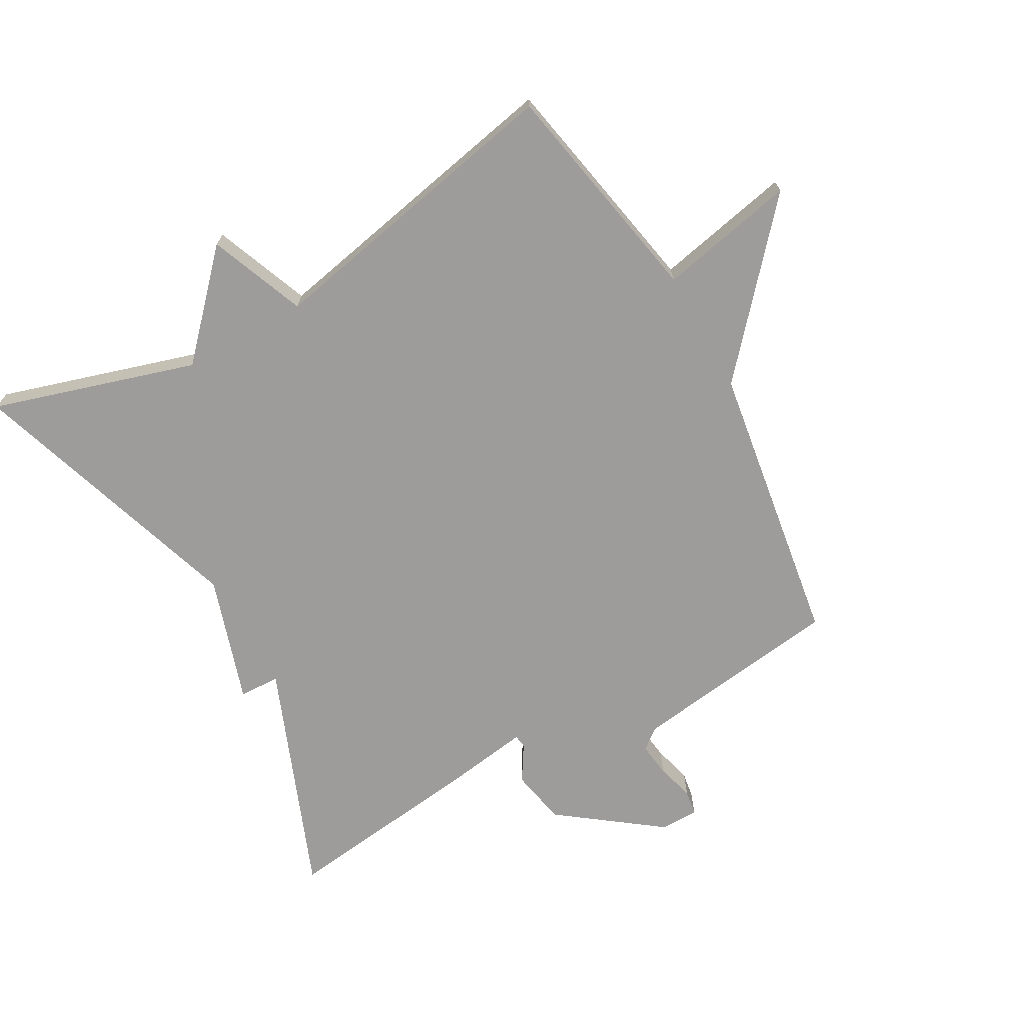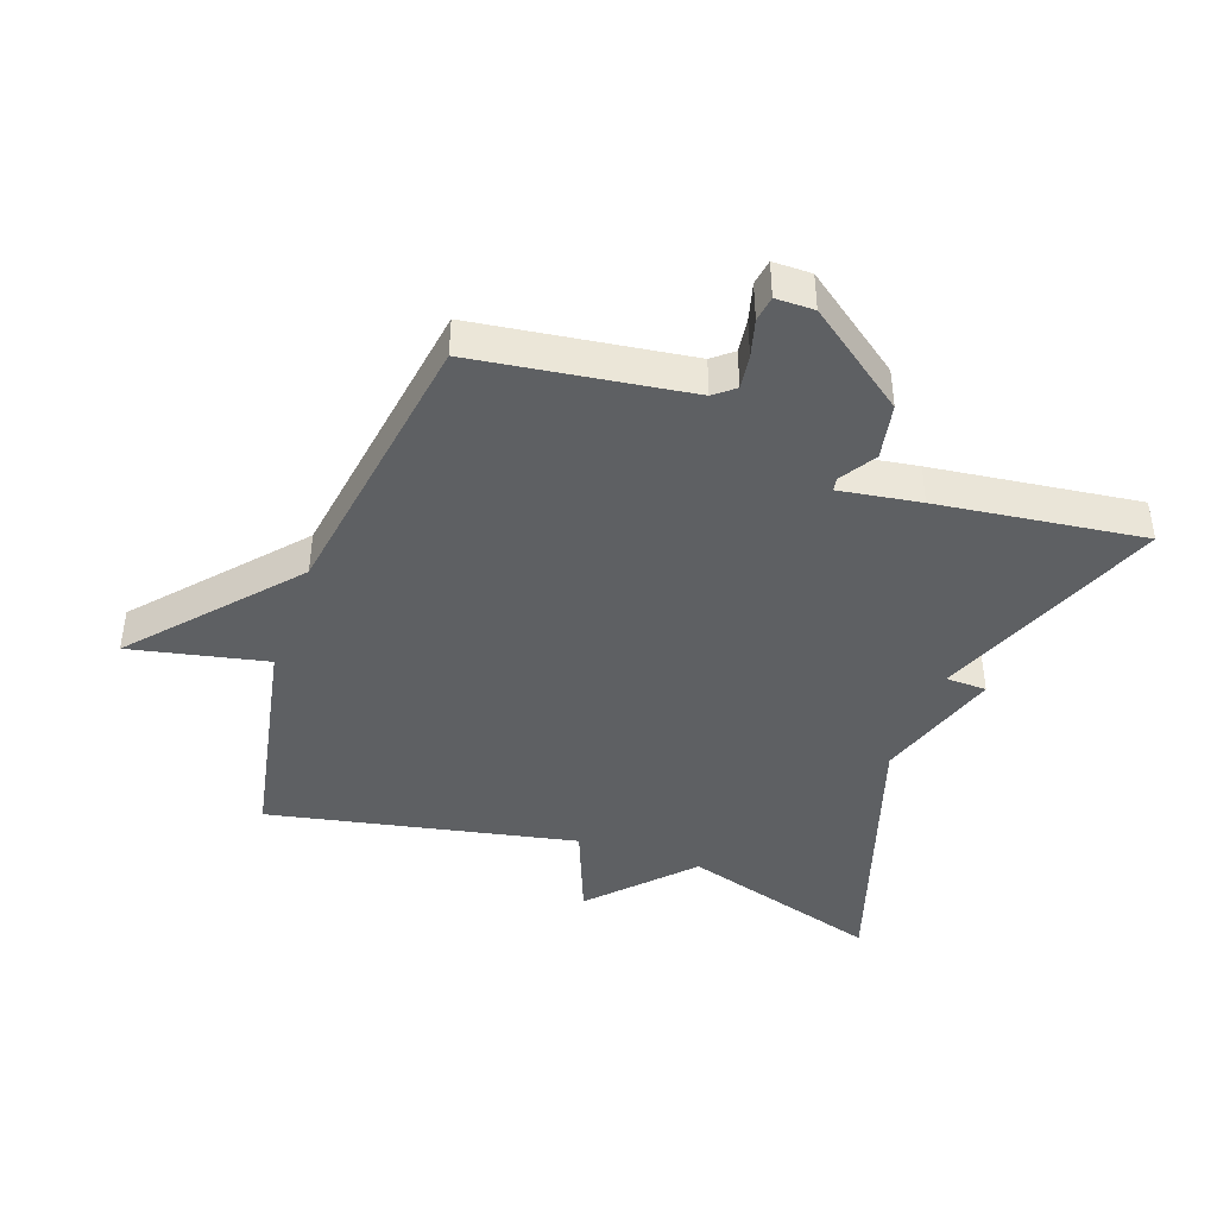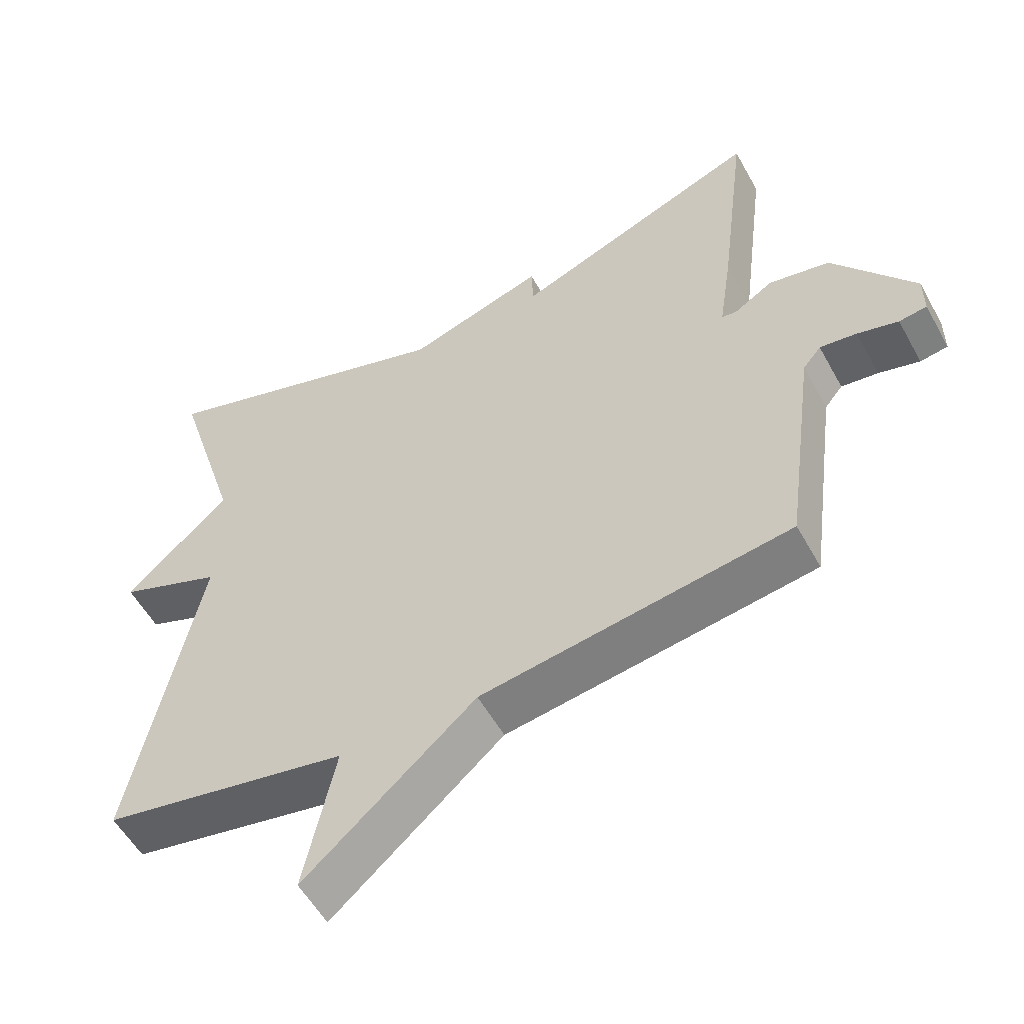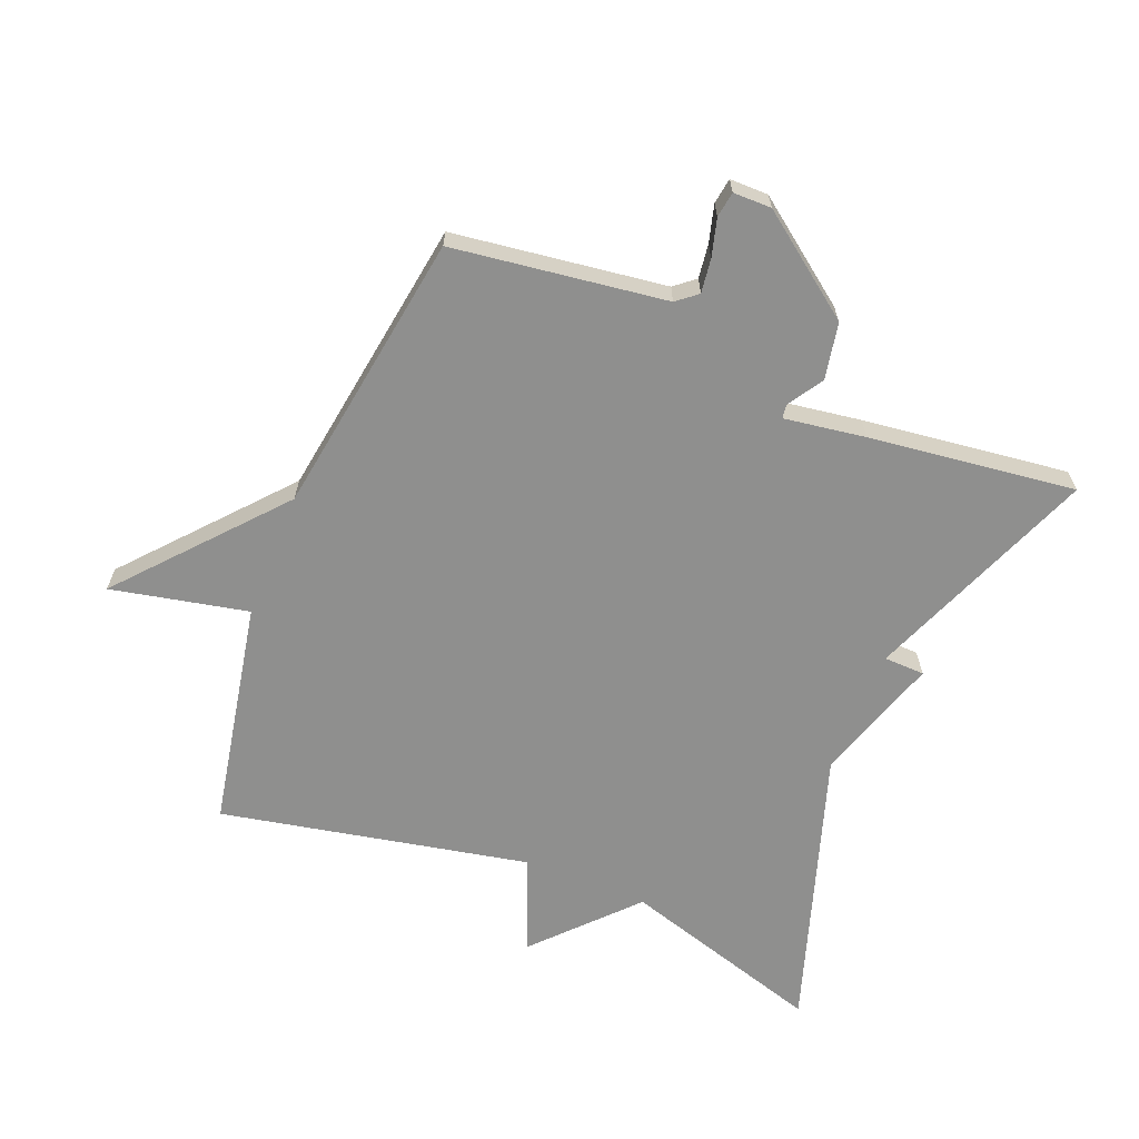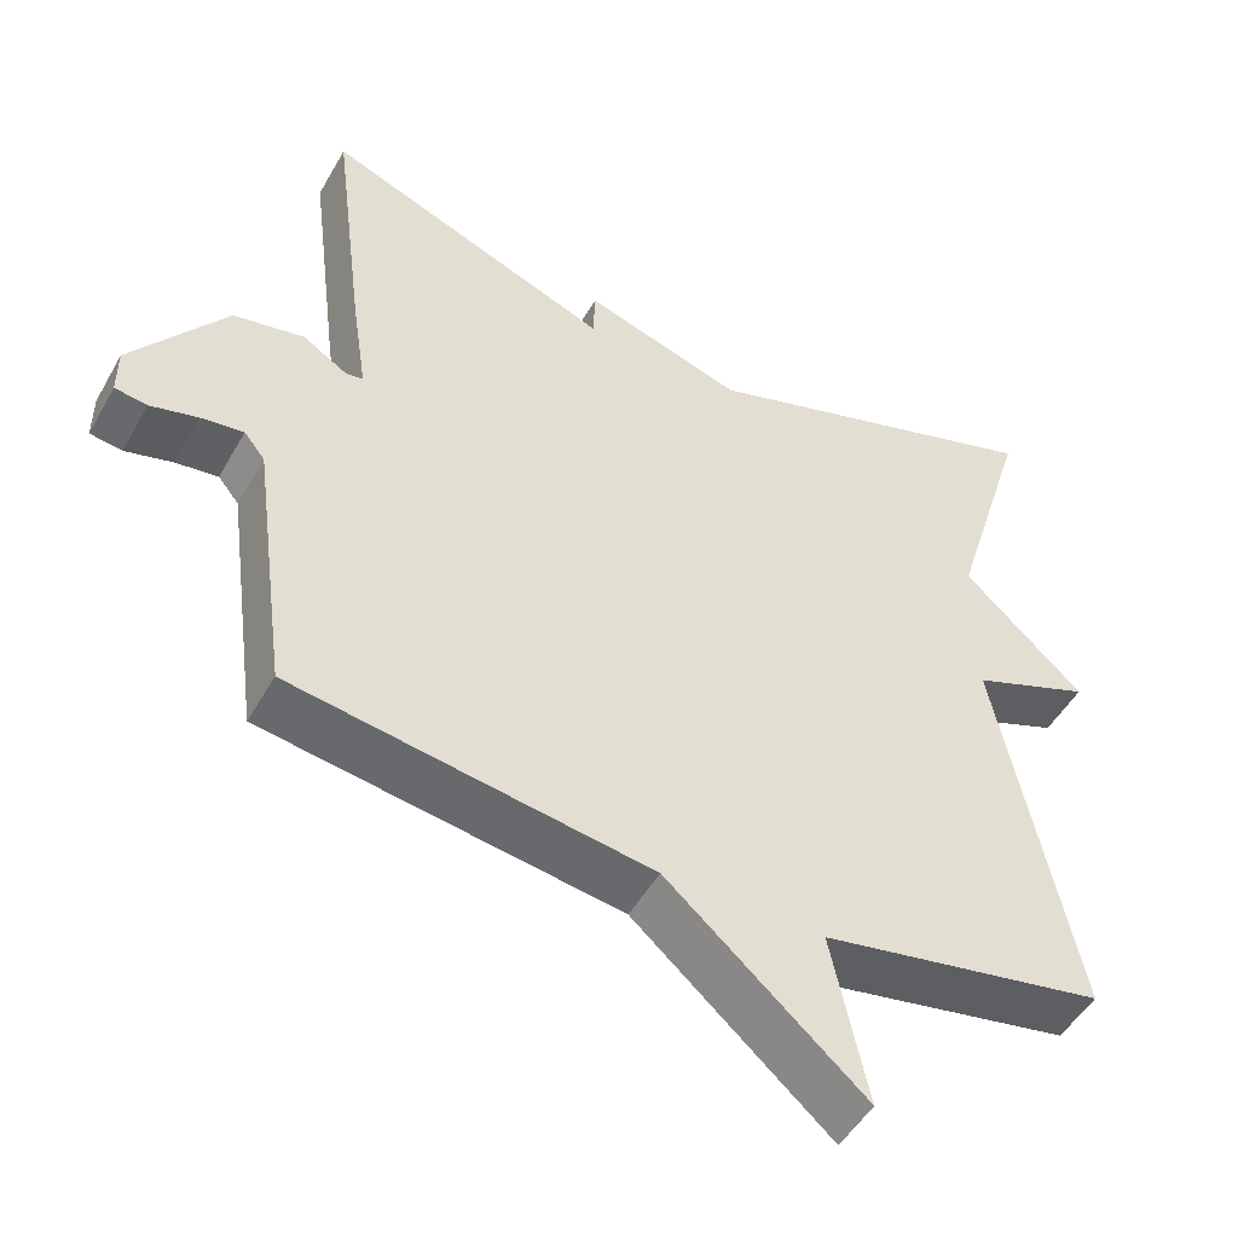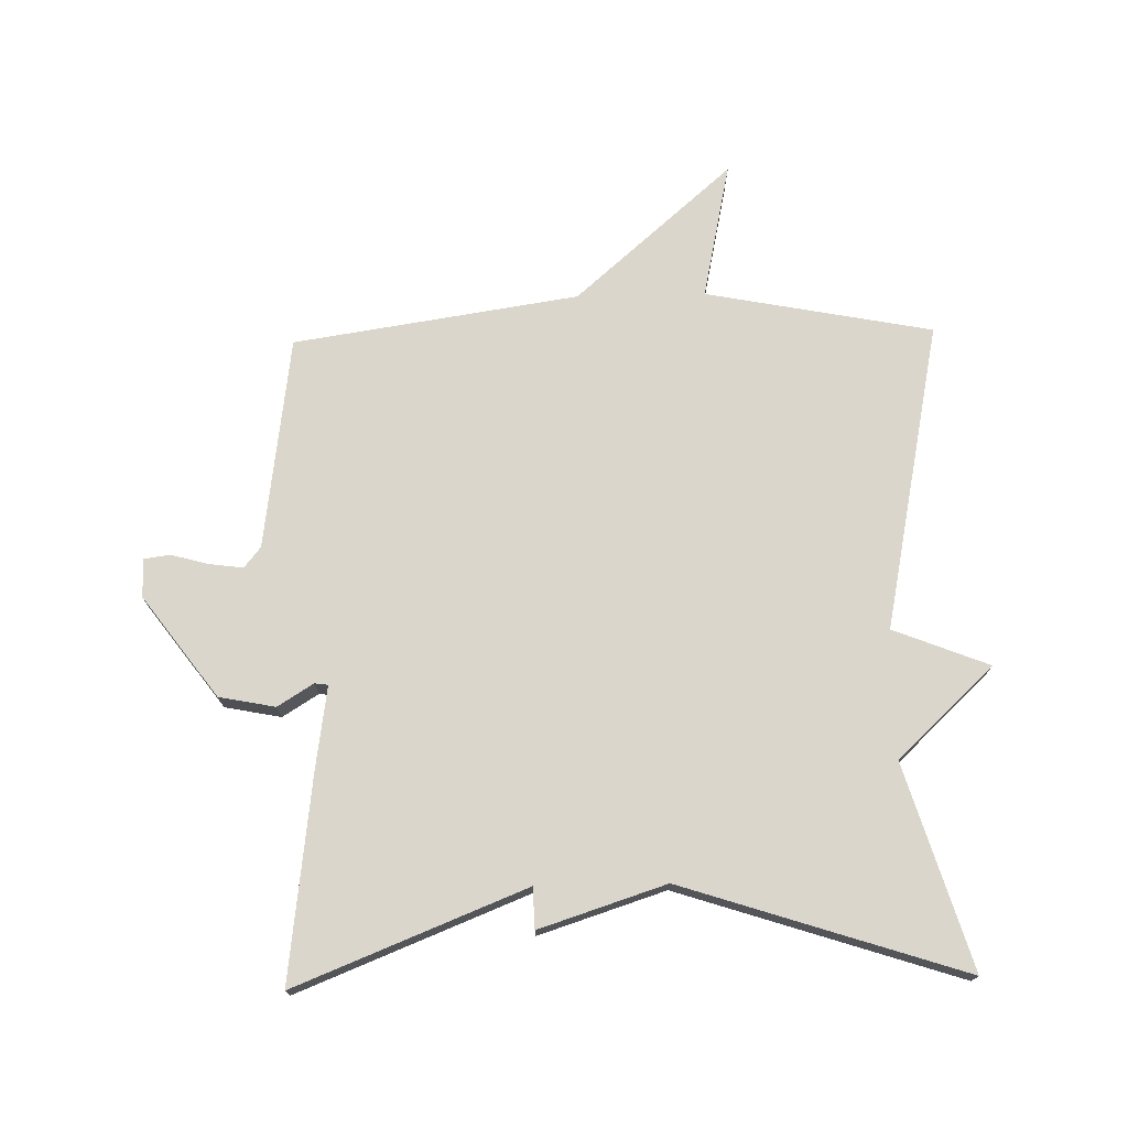
<metadata>
{"format":"obj","ext":"obj","renderer":"f3d","projection":"perspective","resolution":1024,"background":"white","views":[{"elev":-70.0,"azim":119.3,"up":"+Y"},{"elev":-42.3,"azim":-109.4,"up":"+Y"},{"elev":-55.1,"azim":-151.4,"up":"+Z"},{"elev":-65.1,"azim":-111.9,"up":"+Y"},{"elev":-49.6,"azim":-28.6,"up":"+Z"},{"elev":73.7,"azim":-1.2,"up":"+Y"}]}
</metadata>
<code>
v -0.5 0.07 0.5
v -0.141 0.07 0.357
v -0.139 0.07 0.421
v 0.059 0.07 0.357
v 0.5 0.07 0.5
v 0.403 0.07 0.182
v 0.553 0.07 0.041
v 0.403 0.07 -0.018
v 0.5 0.07 -0.5
v 0.145 0.07 -0.568
v 0.19 0.07 -0.782
v -0.055 0.07 -0.568
v -0.5 0.07 -0.5
v -0.545 0.07 -0.167
v -0.571 0.07 -0.135
v -0.624 0.07 -0.142
v -0.683 0.07 -0.158
v -0.723 0.07 -0.152
v -0.723 0.07 -0.092
v -0.606 0.07 0.065
v -0.518 0.07 0.082
v -0.462 0.07 0.047
v -0.441 0.07 0.05
v -0.46 0.07 0.177
v -0.5 0 0.5
v -0.141 0 0.357
v -0.139 0 0.421
v 0.059 0 0.357
v 0.5 0 0.5
v 0.403 0 0.182
v 0.553 0 0.041
v 0.403 0 -0.018
v 0.5 0 -0.5
v 0.145 0 -0.568
v 0.19 0 -0.782
v -0.055 0 -0.568
v -0.5 0 -0.5
v -0.545 0 -0.167
v -0.571 0 -0.135
v -0.624 0 -0.142
v -0.683 0 -0.158
v -0.723 0 -0.152
v -0.723 0 -0.092
v -0.606 0 0.065
v -0.518 0 0.082
v -0.462 0 0.047
v -0.441 0 0.05
v -0.46 0 0.177
f 23 24 1 2
f 20 21 22
f 19 20 22
f 18 19 22
f 17 18 22
f 16 17 22
f 15 16 22 23
f 14 15 23 2
f 12 13 14 2
f 12 2 3
f 11 12 3
f 10 11 3
f 10 3 4
f 9 10 4
f 8 9 4
f 6 7 8 4
f 4 5 6
f 26 25 48 47
f 46 45 44
f 46 44 43
f 46 43 42
f 46 42 41
f 46 41 40
f 47 46 40 39
f 26 47 39 38
f 26 38 37 36
f 27 26 36
f 27 36 35
f 27 35 34
f 28 27 34
f 28 34 33
f 28 33 32
f 28 32 31 30
f 30 29 28
f 1 25 26 2
f 2 26 27 3
f 3 27 28 4
f 4 28 29 5
f 5 29 30 6
f 6 30 31 7
f 7 31 32 8
f 8 32 33 9
f 9 33 34 10
f 10 34 35 11
f 11 35 36 12
f 12 36 37 13
f 13 37 38 14
f 14 38 39 15
f 15 39 40 16
f 16 40 41 17
f 17 41 42 18
f 18 42 43 19
f 19 43 44 20
f 20 44 45 21
f 21 45 46 22
f 22 46 47 23
f 23 47 48 24
f 24 48 25 1

</code>
